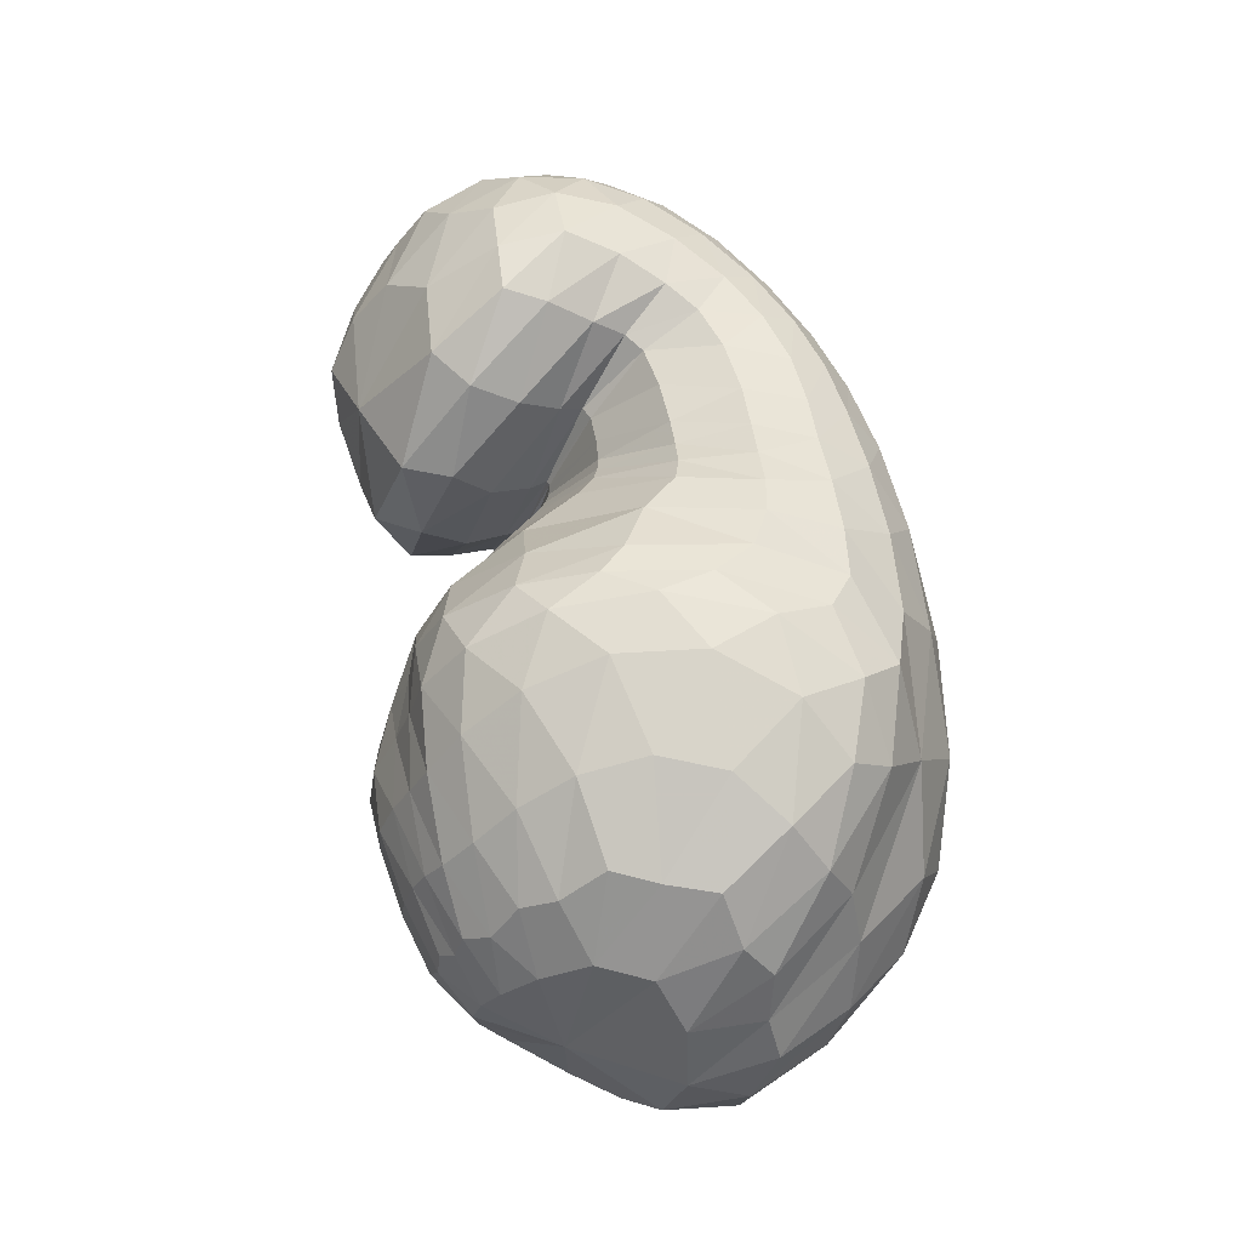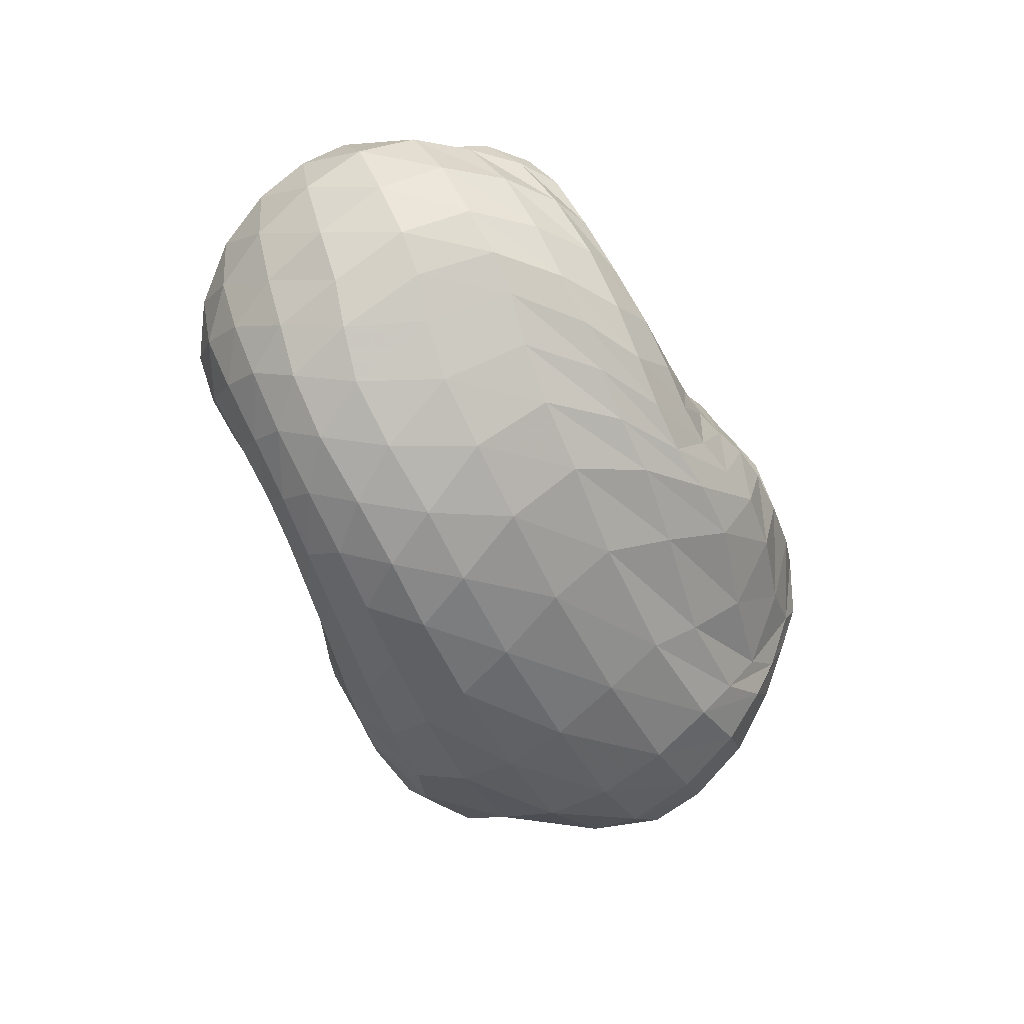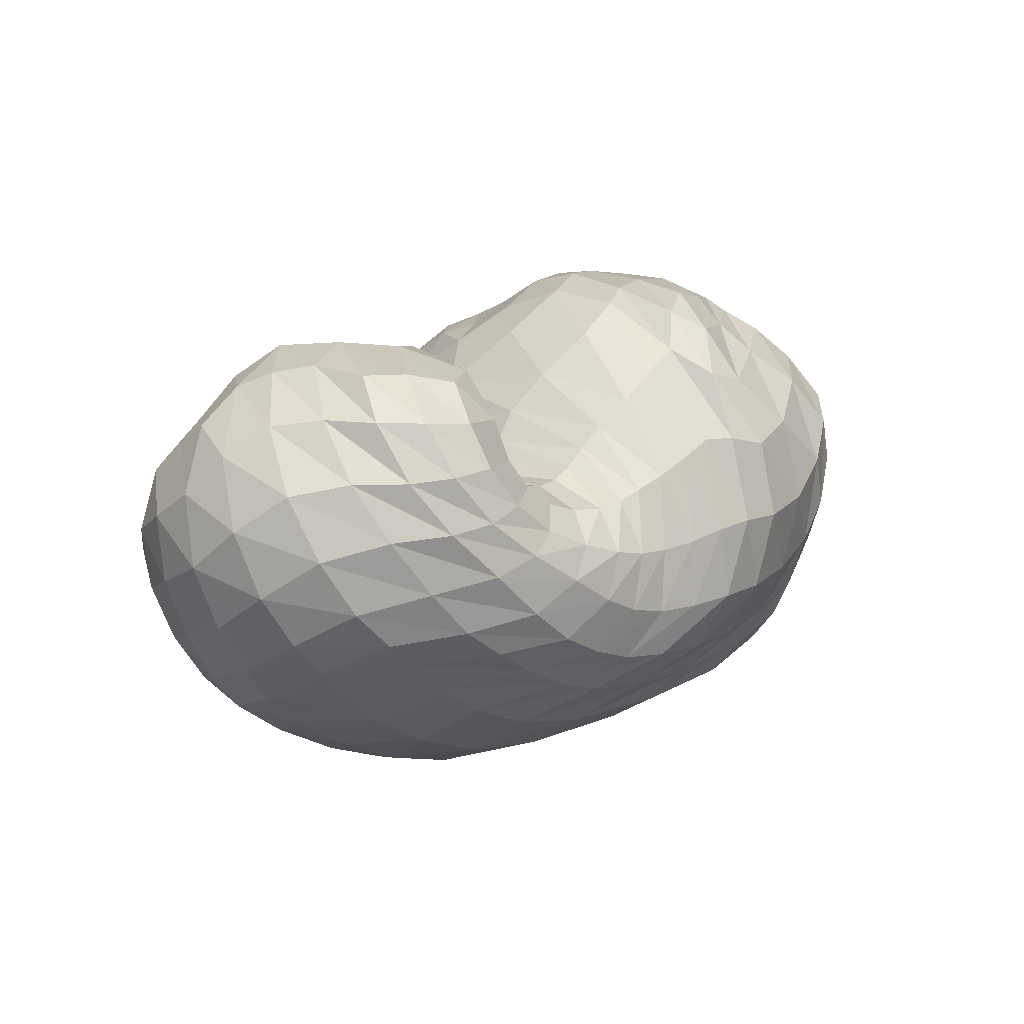
<metadata>
{"format":"obj","ext":"obj","renderer":"f3d","projection":"perspective","resolution":1024,"background":"white","views":[{"elev":62.3,"azim":-106.9,"up":"+Z"},{"elev":-54.5,"azim":113.7,"up":"+Y"},{"elev":6.3,"azim":128.9,"up":"+Y"}]}
</metadata>
<code>
v 73.27 161.3 140.7
v 103.5 188.4 156.4
v 144.8 189.9 167.5
v 183.5 175.4 166.2
v 215.5 154.6 150.9
v 233.3 125.9 150.5
v 241 118.6 144.4
v 245.3 115.8 146.7
v 245.2 122 148.1
v 242.3 146 170.7
v 278.3 166.6 163.6
v 101 181.5 170.3
v 142.9 179 189.8
v 183.3 163.2 198.2
v 98.42 165.8 187.6
v 146.9 150.2 215.3
v 172.1 120.9 221.6
v 194.2 101.5 210
v 210.3 86.32 202.3
v 227.3 83.34 195.8
v 256.5 82.45 190.3
v 266 95 197.4
v 278.2 118.9 208
v 96.13 141.6 202.4
v 140.7 99.44 222.5
v 82.11 114.6 200.2
v 105.3 70.5 205.4
v 148.4 62.35 212.9
v 173.6 49.54 206
v 207.4 45.06 199.3
v 239.4 42.12 193.2
v 274.2 51.29 191.5
v 303.3 76.31 199.4
v 312.1 112.8 201
v 64.73 104.7 175.8
v 112.4 45.7 176.2
v 184.6 22.74 173.3
v 238.3 22.69 170.4
v 280.2 34.32 171.4
v 316.5 57.32 175.4
v 334.5 89.79 180.8
v 335.5 129.7 176.1
v 51.53 105.8 145.5
v 75.31 59.5 128.8
v 123.1 29.79 131.8
v 204.8 19 134.5
v 263.2 25.24 136.2
v 306.9 44.6 141.9
v 332.3 65.83 138.3
v 350.8 101.3 142.2
v 337.2 145.3 152.1
v 51.34 116.3 111.5
v 88.95 68.8 89.38
v 132.9 43.06 89.11
v 217.2 37.06 91.76
v 272.4 49.59 90.79
v 303.5 69.21 89.39
v 327.5 87.91 93.78
v 342.2 125.3 108.5
v 322 162.3 134.9
v 70.85 129.6 84.42
v 108.7 94.05 62.34
v 127.4 68.36 70.28
v 189.6 63.82 58.35
v 228.4 64.66 61.11
v 261 75.23 61.63
v 292.3 98.69 65.37
v 317.9 129.2 79.68
v 314.5 161.9 102.3
v 88.95 147.7 70.54
v 122.1 125.3 50.94
v 160.9 108.5 45.63
v 191.2 105.9 48.04
v 215.9 100.7 54.76
v 238.7 102 57.63
v 267.8 111.3 63.79
v 290.9 132.8 69.59
v 286.9 159.2 87.76
v 109.6 173.7 86.73
v 160.6 156.6 61.46
v 113 185.4 107.3
v 154.4 187.3 91.3
v 182 167.6 76.51
v 207.7 150.4 77.26
v 224.9 134.5 83.54
v 237.4 124.4 85.6
v 251.7 123.4 86.88
v 259 133.6 92.12
v 253.6 160.6 110.9
v 107 191.5 134.5
v 146.2 195.7 138.7
v 181.9 188.2 128
v 88.14 180.9 150.5
v 86.19 175.5 160.3
v 83.59 165.2 171.4
v 79.88 150.7 180.3
v 71.46 135.9 178.5
v 60.36 130.3 163
v 52.25 132.2 142.4
v 53.8 138.8 120.7
v 65.68 147.4 103
v 79.41 159.4 96.23
v 91.05 174.6 106.9
v 92.78 181.7 122.4
v 90.1 183.3 138.1
v 121.9 190.5 163.7
v 100.1 184.4 162.2
v 102 189.6 147.3
v 122.5 193.7 153.7
v 166.4 183.6 166.1
v 120.8 186.7 172.2
v 144 184.5 178.3
v 144.5 194.9 155.6
v 164.7 191.8 151.2
v 199.4 169.4 160.7
v 166.1 178.7 179.8
v 185.9 171.8 179.9
v 184.5 181.6 150.1
v 226.5 136.1 152.6
v 201.1 157.1 181.5
v 210.6 132.7 185
v 213.6 158.6 109.5
v 224.5 146 114.9
v 201.2 173.4 134.1
v 237.7 121.1 147
v 217.6 114.5 185.5
v 223.7 107.7 181.7
v 231.7 136 115.2
v 236.8 129.1 114.2
v 242.9 116.9 145.3
v 228.5 105.2 177.6
v 232.9 103.6 175.5
v 241.3 125.4 112.5
v 245.2 123.4 112.3
v 247.1 116.2 146.2
v 239.5 102.2 175.1
v 248.7 101.2 173.5
v 247.6 122.9 114.6
v 249 124.2 116.5
v 241.8 135 157.1
v 253.1 102.6 172.8
v 252 109.7 177.4
v 248.5 130.3 117.8
v 245.7 143.6 123.7
v 251.1 159.7 168.9
v 251.8 122.1 186.6
v 257.4 135.3 193.8
v 243.7 157.5 141.1
v 271.4 143.3 194.8
v 295.3 138.6 193.1
v 310.7 148.3 177.6
v 311.7 160 163
v 303.9 170.4 149.7
v 297.4 171.6 128.7
v 280.2 170.1 117.3
v 258 169.5 132
v 118.9 181.6 181
v 96.86 174.4 176.4
v 165.9 174.2 194.6
v 118.4 172.6 191.6
v 144.6 168.2 203.2
v 166.3 160.6 209.6
v 178.5 143.2 214.1
v 192.6 136.6 204.6
v 119.7 159.8 203
v 95.15 155.6 193.4
v 165.5 137.4 220.6
v 120.4 143 212
v 147.1 125.7 222.2
v 179.8 111.6 218
v 160.7 107.9 224
v 164.1 90.93 220.5
v 202.9 89.52 206.6
v 170.5 77.43 216.8
v 181.2 70.08 214.1
v 217.9 84.79 198.6
v 192.3 66.7 210.7
v 203.8 64.81 206.9
v 242.2 82.02 192.8
v 215.3 62.97 203.3
v 229.7 60.86 199.7
v 262.6 86.28 191.7
v 247.9 60.51 196.3
v 262.6 63.47 195.2
v 272 107 204.7
v 272.8 70.46 197.8
v 283.5 81.47 202.9
v 292.6 95.77 208.2
v 294.4 116 206.4
v 118.5 122.5 216.1
v 88.99 129 200.8
v 108.8 103.8 214.3
v 123 79.69 216
v 146.9 78.79 219.6
v 92.94 92.06 205.7
v 70.35 112 186.9
v 126.8 60.18 209
v 82.93 84.07 192.1
v 105.9 58.58 193.9
v 157.7 53.45 208.5
v 132.1 47.31 199.4
v 191.1 46.85 202.7
v 149.7 39.32 193.9
v 175.6 33.81 191.3
v 222.6 42.94 196.1
v 200 31.13 188.6
v 220.9 30.27 185.9
v 257.6 44.77 191.2
v 239.6 30.62 183.9
v 258.3 33.96 182.9
v 290 62.12 194.6
v 277.5 40.84 182.9
v 296.1 51.42 184.7
v 310.7 93.71 203.2
v 311.4 65.24 188.3
v 321 81.68 192.6
v 326.2 100.9 194.2
v 322.3 124.5 189.6
v 80.28 77.32 176.8
v 58.06 107.7 160.1
v 150.2 28.84 174.9
v 72.52 76.17 158.7
v 88.63 50.57 149
v 119.4 31.84 154
v 214.4 21.25 171.8
v 155.5 22.46 154.5
v 194.9 17.87 154.6
v 259.4 26.88 170.2
v 227.3 17.66 154.4
v 252 21.13 154.3
v 300.1 44.71 173.5
v 274.5 27.91 156.2
v 296.4 37.71 159.5
v 327.1 72.13 178.2
v 314.6 48.81 160.8
v 327.1 60.79 160.3
v 339.3 109.9 179.9
v 336.4 75.88 161.4
v 344.8 94.6 162.4
v 347.6 116.1 162.5
v 335.2 139.4 164.1
v 61.48 81.26 138.3
v 48.24 114.8 128.7
v 95.98 41.27 130.3
v 59.28 87.37 117.8
v 79.95 61.53 109.9
v 161.9 22.45 133.2
v 101.4 44.32 107.6
v 128.2 34.19 108.6
v 238.1 20.03 135.1
v 169.3 27.89 110.7
v 214.5 25.87 112.3
v 286.6 33.99 139.6
v 248.5 28.89 112.8
v 273.8 36.34 114.2
v 321.3 54.83 139.9
v 295.2 46.61 116.2
v 311.1 57.52 115.3
v 342.9 81.25 139.6
v 323.2 66.77 113.3
v 334.3 77.04 114.3
v 349.6 124.5 146.5
v 344.7 92.91 118.1
v 350.3 113.9 124.1
v 345.3 136.8 133.9
v 326.5 157.6 146.7
v 66.25 93.43 98.74
v 59.57 125.7 98.79
v 109 52.96 86.64
v 77.8 102 82.46
v 100.5 80.39 73.14
v 172.9 37.4 92.18
v 114.7 65.12 73.13
v 131.2 54.47 78.84
v 249.4 41.89 90.24
v 165.8 49.23 79.54
v 204.5 49.88 74.2
v 289.7 59.33 90.77
v 232.2 53.19 71.64
v 251.6 57.61 72.61
v 315.8 77.02 90.28
v 267.7 64.53 72.5
v 282.9 72 72.35
v 337.7 105 99.38
v 297 80.47 73.99
v 310.5 93.94 77.26
v 335.7 146.1 122.6
v 323 111 83.1
v 329.5 129 93.32
v 326.9 148.3 107.5
v 315.9 164.8 121.9
v 90 112.7 69.77
v 79.44 140.1 78.1
v 114.7 78.99 65.96
v 98.25 124.5 60.58
v 111.8 108.8 55.09
v 158.6 64.04 64.91
v 120.1 95.28 56.75
v 139 86.38 55.22
v 211.2 63.65 58.66
v 165.5 83.26 49.63
v 186.6 82.05 48.18
v 245 68.92 61.62
v 202.5 80.15 51.45
v 217.5 79.74 54.65
v 276.4 85.31 62.52
v 232.3 81.98 55.72
v 246.5 86.98 56.02
v 307.7 112.9 71.06
v 261.8 94.95 57.58
v 278.5 104.4 61.26
v 320.3 147.8 91.2
v 294.4 115.8 65.8
v 305.8 130.7 71.53
v 309.5 147.5 80.24
v 301 162 95.82
v 104.8 138.9 58.58
v 96.32 162.6 79.8
v 140.8 113.4 47.21
v 118.3 154.3 64.55
v 143.7 140.8 52.76
v 177.5 108.1 46.02
v 164.4 134.2 49.02
v 176.8 136.6 53.41
v 204 102.6 51.5
v 187.5 136.7 56.84
v 199.6 131 57.8
v 227.1 100.4 56.25
v 210.4 125.2 60.56
v 219.2 121 63.46
v 252.7 105.6 60.53
v 227.1 117.8 65.18
v 236.2 115.7 67.3
v 281.6 120.5 66.03
v 247.3 115.8 69.66
v 258.7 118.8 70.98
v 293.1 146.8 76.27
v 268.5 124.9 72.43
v 274.2 133.8 75.67
v 274.7 147 81.4
v 269.1 162.3 97.99
v 133.7 165.9 73.61
v 111.3 180.4 99.67
v 138.6 175.7 84.01
v 162.2 174.5 74.58
v 175.6 159.1 62.79
v 134.9 186 96.75
v 106.9 188.9 121.3
v 170.7 180.8 84.25
v 129.9 192.6 115.2
v 151.5 192.4 112.7
v 194.7 160.6 75.79
v 167.7 189.2 109.4
v 182.1 183.8 103.1
v 217.8 141.5 81.3
v 198.1 173.1 102.4
v 231 128.4 84.72
v 244.9 122.7 85.87
v 256.8 126.5 89.31
v 257.9 147.3 97.06
v 125.3 194.7 137.1
v 164.3 194.7 133.5
g foo
f 93 1 94
f 94 12 107
f 107 2 93
f 93 94 107
f 106 2 107
f 107 12 111
f 111 3 106
f 106 107 111
f 12 157 111
f 13 112 157
f 3 111 112
f 112 111 157
f 110 3 112
f 112 13 116
f 116 4 110
f 110 112 116
f 13 159 116
f 14 117 159
f 4 116 117
f 117 116 159
f 115 4 117
f 117 14 120
f 120 5 115
f 115 117 120
f 5 120 121
f 14 164 120
f 18 121 164
f 121 120 164
f 14 163 164
f 17 170 163
f 18 164 170
f 164 163 170
f 119 5 121
f 121 18 126
f 126 6 119
f 119 121 126
f 18 173 126
f 19 127 173
f 6 126 127
f 127 126 173
f 125 6 127
f 127 19 131
f 131 7 125
f 125 127 131
f 19 176 131
f 20 132 176
f 7 131 132
f 132 131 176
f 130 7 132
f 132 20 136
f 136 8 130
f 130 132 136
f 20 179 136
f 21 137 179
f 8 136 137
f 137 136 179
f 135 8 137
f 137 21 141
f 141 9 135
f 135 137 141
f 21 182 141
f 22 142 182
f 9 141 142
f 142 141 182
f 140 9 142
f 142 22 146
f 146 10 140
f 140 142 146
f 22 185 146
f 23 147 185
f 10 146 147
f 147 146 185
f 145 10 147
f 147 23 149
f 149 11 145
f 145 147 149
f 94 1 95
f 95 15 158
f 158 12 94
f 94 95 158
f 157 12 158
f 158 15 160
f 160 13 157
f 157 158 160
f 15 165 160
f 16 161 165
f 13 160 161
f 161 160 165
f 159 13 161
f 161 16 162
f 162 14 159
f 159 161 162
f 16 167 162
f 17 163 167
f 14 162 163
f 163 162 167
f 95 1 96
f 96 24 166
f 166 15 95
f 95 96 166
f 165 15 166
f 166 24 168
f 168 16 165
f 165 166 168
f 24 190 168
f 25 169 190
f 16 168 169
f 169 168 190
f 167 16 169
f 169 25 171
f 171 17 167
f 167 169 171
f 17 171 172
f 25 194 171
f 28 172 194
f 172 171 194
f 25 193 194
f 27 197 193
f 28 194 197
f 194 193 197
f 170 17 172
f 172 28 174
f 174 18 170
f 170 172 174
f 28 200 174
f 29 175 200
f 18 174 175
f 175 174 200
f 173 18 175
f 175 29 177
f 177 19 173
f 173 175 177
f 29 202 177
f 30 178 202
f 19 177 178
f 178 177 202
f 176 19 178
f 178 30 180
f 180 20 176
f 176 178 180
f 30 205 180
f 31 181 205
f 20 180 181
f 181 180 205
f 179 20 181
f 181 31 183
f 183 21 179
f 179 181 183
f 31 208 183
f 32 184 208
f 21 183 184
f 184 183 208
f 182 21 184
f 184 32 186
f 186 22 182
f 182 184 186
f 32 211 186
f 33 187 211
f 22 186 187
f 187 186 211
f 185 22 187
f 187 33 188
f 188 23 185
f 185 187 188
f 33 214 188
f 34 189 214
f 23 188 189
f 189 188 214
f 23 189 149
f 34 150 189
f 11 149 150
f 150 149 189
f 96 1 97
f 97 26 191
f 191 24 96
f 96 97 191
f 190 24 191
f 191 26 192
f 192 25 190
f 190 191 192
f 26 195 192
f 27 193 195
f 25 192 193
f 193 192 195
f 97 1 98
f 98 35 196
f 196 26 97
f 97 98 196
f 195 26 196
f 196 35 198
f 198 27 195
f 195 196 198
f 35 219 198
f 36 199 219
f 27 198 199
f 199 198 219
f 197 27 199
f 199 36 201
f 201 28 197
f 197 199 201
f 200 28 201
f 201 36 203
f 203 29 200
f 200 201 203
f 36 221 203
f 37 204 221
f 29 203 204
f 204 203 221
f 202 29 204
f 204 37 206
f 206 30 202
f 202 204 206
f 37 225 206
f 38 207 225
f 30 206 207
f 207 206 225
f 205 30 207
f 207 38 209
f 209 31 205
f 205 207 209
f 38 228 209
f 39 210 228
f 31 209 210
f 210 209 228
f 208 31 210
f 210 39 212
f 212 32 208
f 208 210 212
f 39 231 212
f 40 213 231
f 32 212 213
f 213 212 231
f 211 32 213
f 213 40 215
f 215 33 211
f 211 213 215
f 40 234 215
f 41 216 234
f 33 215 216
f 216 215 234
f 214 33 216
f 216 41 217
f 217 34 214
f 214 216 217
f 41 237 217
f 42 218 237
f 34 217 218
f 218 217 237
f 34 218 150
f 42 151 218
f 11 150 151
f 151 150 218
f 98 1 99
f 99 43 220
f 220 35 98
f 98 99 220
f 219 35 220
f 220 43 222
f 222 36 219
f 219 220 222
f 43 242 222
f 44 223 242
f 36 222 223
f 223 222 242
f 44 244 223
f 45 224 244
f 36 223 224
f 224 223 244
f 221 36 224
f 224 45 226
f 226 37 221
f 221 224 226
f 45 247 226
f 46 227 247
f 37 226 227
f 227 226 247
f 225 37 227
f 227 46 229
f 229 38 225
f 225 227 229
f 46 250 229
f 47 230 250
f 38 229 230
f 230 229 250
f 228 38 230
f 230 47 232
f 232 39 228
f 228 230 232
f 47 253 232
f 48 233 253
f 39 232 233
f 233 232 253
f 231 39 233
f 233 48 235
f 235 40 231
f 231 233 235
f 48 256 235
f 49 236 256
f 40 235 236
f 236 235 256
f 234 40 236
f 236 49 238
f 238 41 234
f 234 236 238
f 49 259 238
f 50 239 259
f 41 238 239
f 239 238 259
f 237 41 239
f 239 50 240
f 240 42 237
f 237 239 240
f 50 262 240
f 51 241 262
f 42 240 241
f 241 240 262
f 42 241 151
f 51 152 241
f 11 151 152
f 152 151 241
f 99 1 100
f 100 52 243
f 243 43 99
f 99 100 243
f 242 43 243
f 243 52 245
f 245 44 242
f 242 243 245
f 52 267 245
f 53 246 267
f 44 245 246
f 246 245 267
f 244 44 246
f 246 53 248
f 248 45 244
f 244 246 248
f 53 269 248
f 54 249 269
f 45 248 249
f 249 248 269
f 247 45 249
f 249 54 251
f 251 46 247
f 247 249 251
f 54 272 251
f 55 252 272
f 46 251 252
f 252 251 272
f 250 46 252
f 252 55 254
f 254 47 250
f 250 252 254
f 55 275 254
f 56 255 275
f 47 254 255
f 255 254 275
f 253 47 255
f 255 56 257
f 257 48 253
f 253 255 257
f 56 278 257
f 57 258 278
f 48 257 258
f 258 257 278
f 256 48 258
f 258 57 260
f 260 49 256
f 256 258 260
f 57 281 260
f 58 261 281
f 49 260 261
f 261 260 281
f 259 49 261
f 261 58 263
f 263 50 259
f 259 261 263
f 58 284 263
f 59 264 284
f 50 263 264
f 264 263 284
f 262 50 264
f 264 59 265
f 265 51 262
f 262 264 265
f 59 287 265
f 60 266 287
f 51 265 266
f 266 265 287
f 51 266 152
f 60 153 266
f 11 152 153
f 153 152 266
f 100 1 101
f 101 61 268
f 268 52 100
f 100 101 268
f 267 52 268
f 268 61 270
f 270 53 267
f 267 268 270
f 61 292 270
f 62 271 292
f 53 270 271
f 271 270 292
f 269 53 271
f 271 62 273
f 273 54 269
f 269 271 273
f 62 294 273
f 63 274 294
f 54 273 274
f 274 273 294
f 272 54 274
f 274 63 276
f 276 55 272
f 272 274 276
f 63 297 276
f 64 277 297
f 55 276 277
f 277 276 297
f 275 55 277
f 277 64 279
f 279 56 275
f 275 277 279
f 64 300 279
f 65 280 300
f 56 279 280
f 280 279 300
f 278 56 280
f 280 65 282
f 282 57 278
f 278 280 282
f 65 303 282
f 66 283 303
f 57 282 283
f 283 282 303
f 281 57 283
f 283 66 285
f 285 58 281
f 281 283 285
f 66 306 285
f 67 286 306
f 58 285 286
f 286 285 306
f 284 58 286
f 286 67 288
f 288 59 284
f 284 286 288
f 67 309 288
f 68 289 309
f 59 288 289
f 289 288 309
f 287 59 289
f 289 68 290
f 290 60 287
f 287 289 290
f 68 312 290
f 69 291 312
f 60 290 291
f 291 290 312
f 60 291 153
f 69 154 291
f 11 153 154
f 154 153 291
f 101 1 102
f 102 70 293
f 293 61 101
f 101 102 293
f 292 61 293
f 293 70 295
f 295 62 292
f 292 293 295
f 70 317 295
f 71 296 317
f 62 295 296
f 296 295 317
f 294 62 296
f 296 71 298
f 298 63 294
f 294 296 298
f 71 319 298
f 72 299 319
f 63 298 299
f 299 298 319
f 297 63 299
f 299 72 301
f 301 64 297
f 297 299 301
f 72 322 301
f 73 302 322
f 64 301 302
f 302 301 322
f 300 64 302
f 302 73 304
f 304 65 300
f 300 302 304
f 73 325 304
f 74 305 325
f 65 304 305
f 305 304 325
f 303 65 305
f 305 74 307
f 307 66 303
f 303 305 307
f 74 328 307
f 75 308 328
f 66 307 308
f 308 307 328
f 306 66 308
f 308 75 310
f 310 67 306
f 306 308 310
f 75 331 310
f 76 311 331
f 67 310 311
f 311 310 331
f 309 67 311
f 311 76 313
f 313 68 309
f 309 311 313
f 76 334 313
f 77 314 334
f 68 313 314
f 314 313 334
f 312 68 314
f 314 77 315
f 315 69 312
f 312 314 315
f 77 337 315
f 78 316 337
f 69 315 316
f 316 315 337
f 69 316 154
f 78 155 316
f 11 154 155
f 155 154 316
f 102 1 103
f 103 79 318
f 318 70 102
f 102 103 318
f 317 70 318
f 318 79 320
f 320 71 317
f 317 318 320
f 79 342 320
f 80 321 342
f 71 320 321
f 321 320 342
f 319 71 321
f 321 80 323
f 323 72 319
f 319 321 323
f 72 323 324
f 80 346 323
f 83 324 346
f 324 323 346
f 80 345 346
f 82 349 345
f 83 346 349
f 346 345 349
f 322 72 324
f 324 83 326
f 326 73 322
f 322 324 326
f 83 352 326
f 84 327 352
f 73 326 327
f 327 326 352
f 325 73 327
f 327 84 329
f 329 74 325
f 325 327 329
f 84 355 329
f 85 330 355
f 74 329 330
f 330 329 355
f 328 74 330
f 330 85 332
f 332 75 328
f 328 330 332
f 85 357 332
f 86 333 357
f 75 332 333
f 333 332 357
f 331 75 333
f 333 86 335
f 335 76 331
f 331 333 335
f 86 358 335
f 87 336 358
f 76 335 336
f 336 335 358
f 334 76 336
f 336 87 338
f 338 77 334
f 334 336 338
f 87 359 338
f 88 339 359
f 77 338 339
f 339 338 359
f 337 77 339
f 339 88 340
f 340 78 337
f 337 339 340
f 88 360 340
f 89 341 360
f 78 340 341
f 341 340 360
f 78 341 155
f 89 156 341
f 11 155 156
f 156 155 341
f 103 1 104
f 104 81 343
f 343 79 103
f 103 104 343
f 342 79 343
f 343 81 344
f 344 80 342
f 342 343 344
f 81 347 344
f 82 345 347
f 80 344 345
f 345 344 347
f 104 1 105
f 105 90 348
f 348 81 104
f 104 105 348
f 347 81 348
f 348 90 350
f 350 82 347
f 347 348 350
f 90 361 350
f 91 351 361
f 82 350 351
f 351 350 361
f 349 82 351
f 351 91 353
f 353 83 349
f 349 351 353
f 91 362 353
f 92 354 362
f 83 353 354
f 354 353 362
f 352 83 354
f 354 92 356
f 356 84 352
f 352 354 356
f 84 356 122
f 92 124 356
f 5 122 124
f 124 122 356
f 92 118 124
f 4 115 118
f 5 124 115
f 118 115 124
f 355 84 122
f 122 5 123
f 123 85 355
f 122 123 355
f 5 119 123
f 6 128 119
f 85 123 128
f 123 119 128
f 357 85 128
f 128 6 129
f 129 86 357
f 128 129 357
f 6 125 129
f 7 133 125
f 86 129 133
f 129 125 133
f 358 86 133
f 133 7 134
f 134 87 358
f 133 134 358
f 7 130 134
f 8 138 130
f 87 134 138
f 134 130 138
f 359 87 138
f 138 8 139
f 139 88 359
f 138 139 359
f 8 135 139
f 9 143 135
f 88 139 143
f 139 135 143
f 360 88 143
f 143 9 144
f 144 89 360
f 143 144 360
f 9 140 144
f 10 148 140
f 89 144 148
f 144 140 148
f 89 148 156
f 10 145 148
f 11 156 145
f 148 145 156
f 1 93 105
f 2 108 93
f 90 105 108
f 105 93 108
f 361 90 108
f 108 2 109
f 109 91 361
f 108 109 361
f 2 106 109
f 3 113 106
f 91 109 113
f 109 106 113
f 362 91 113
f 113 3 114
f 114 92 362
f 113 114 362
f 3 110 114
f 4 118 110
f 92 114 118
f 114 110 118
g

</code>
